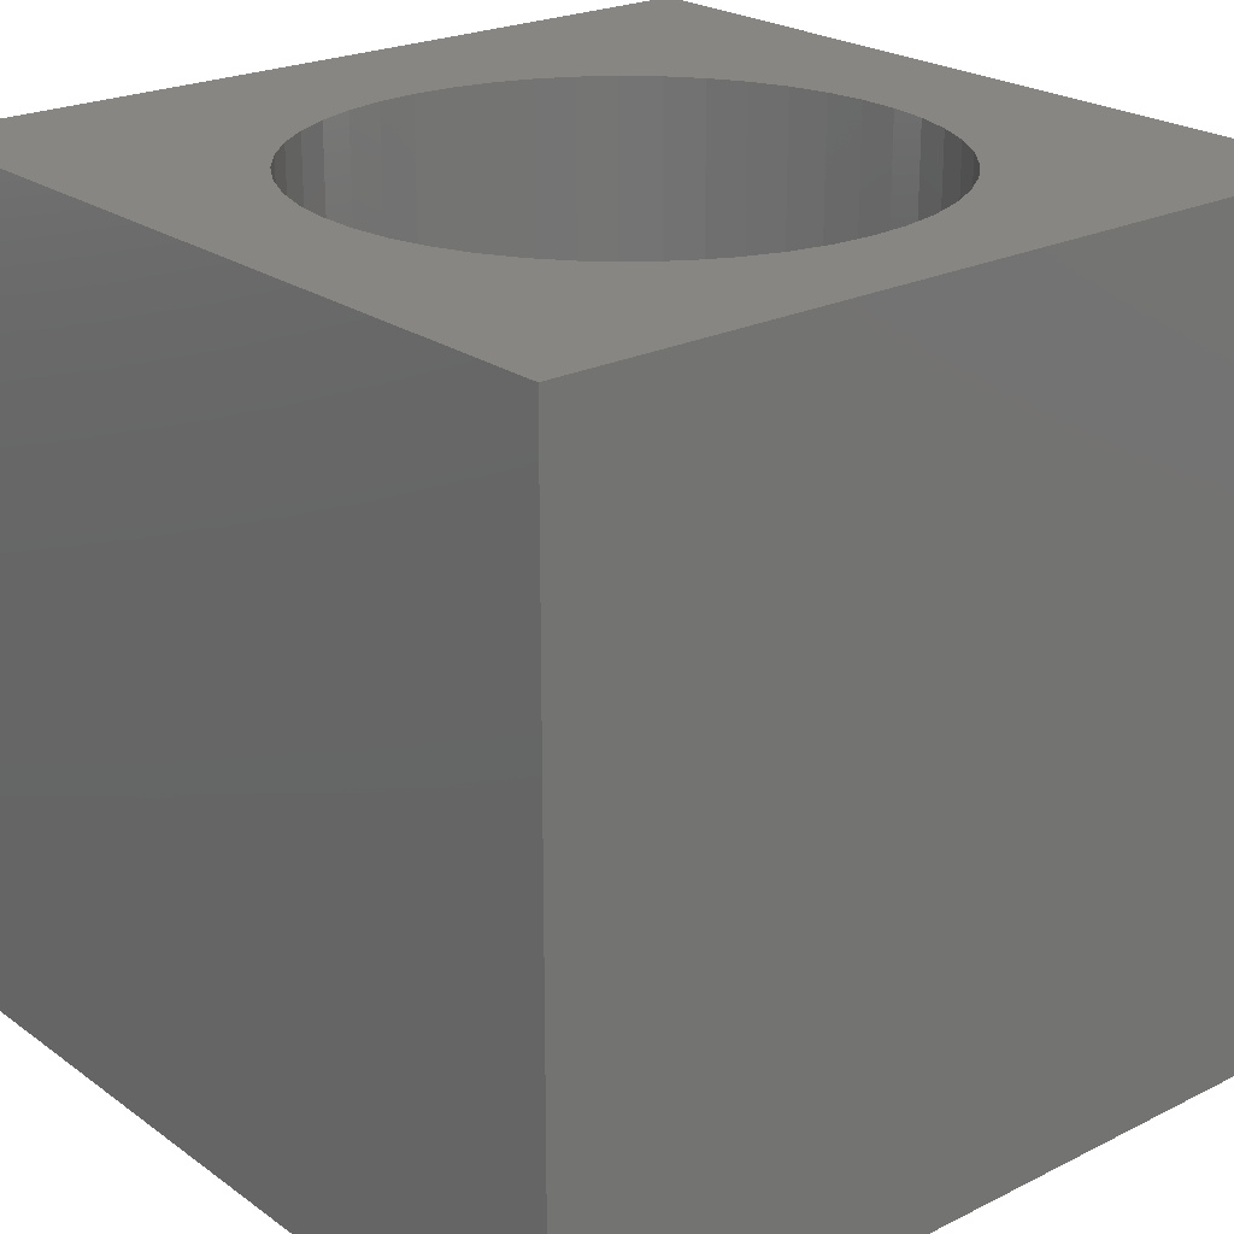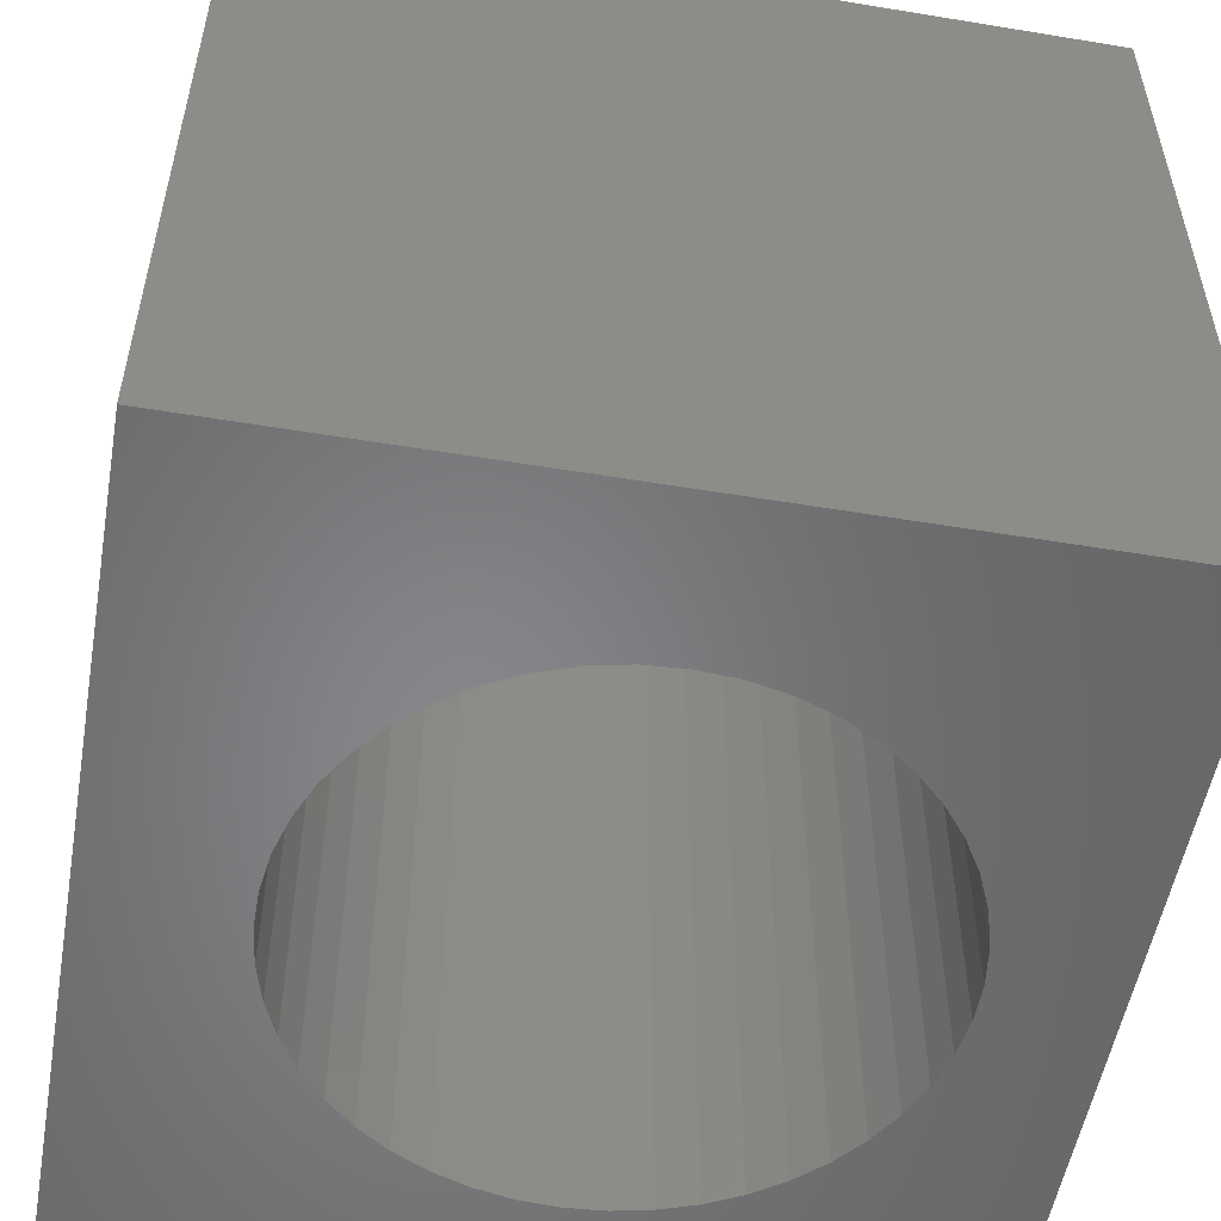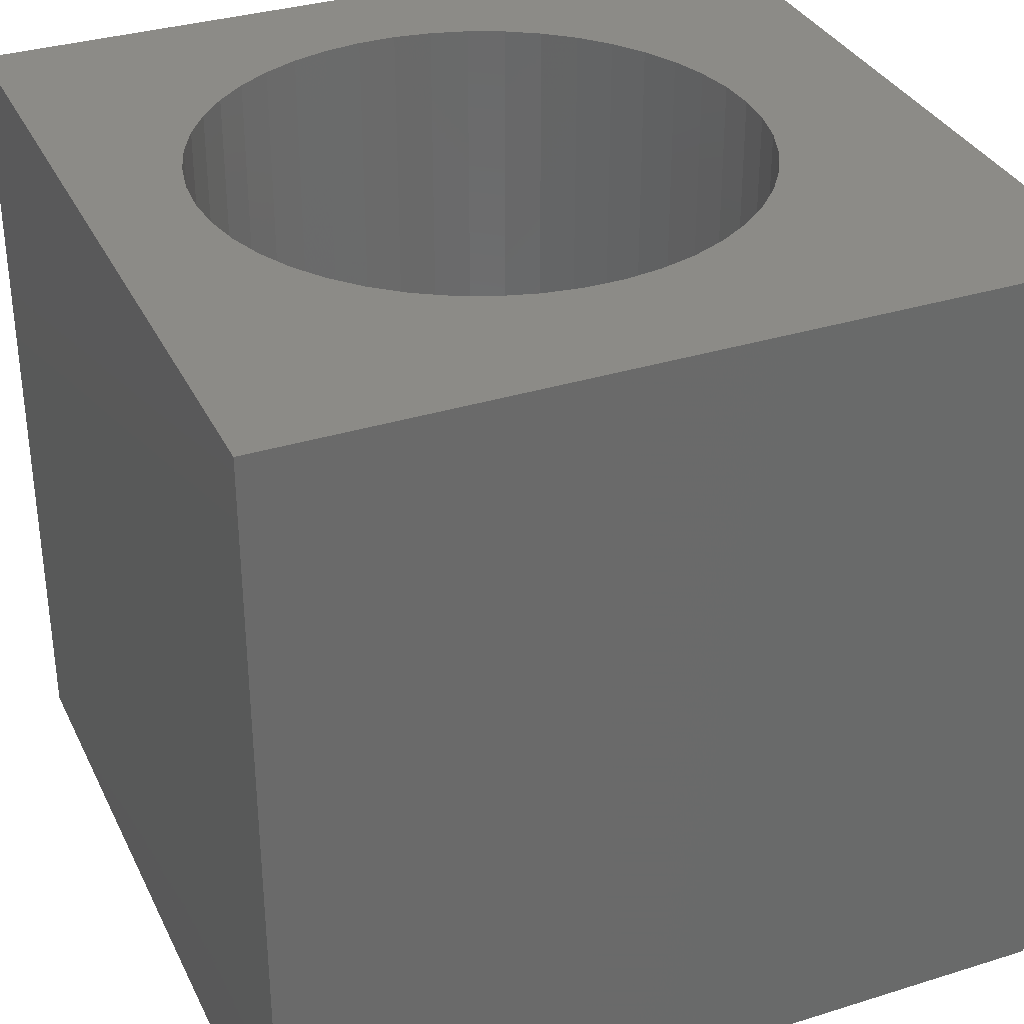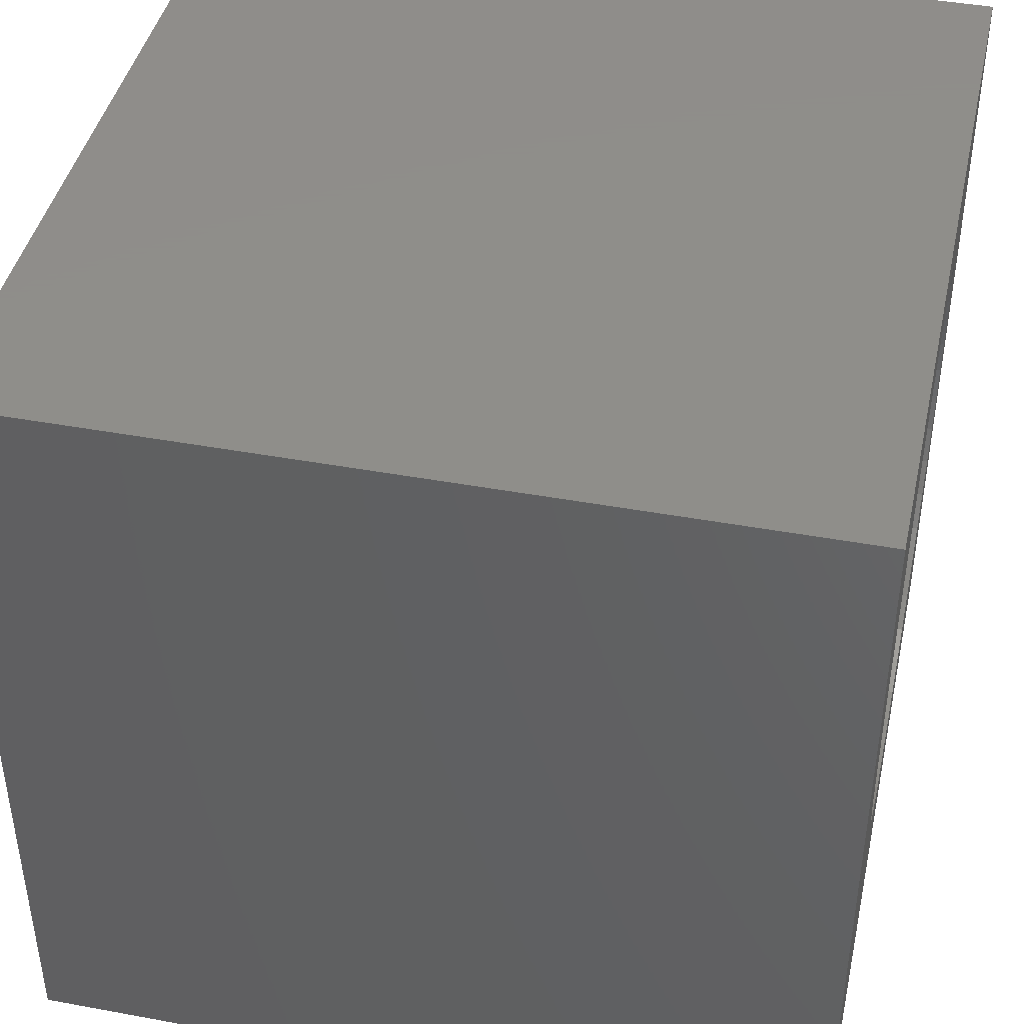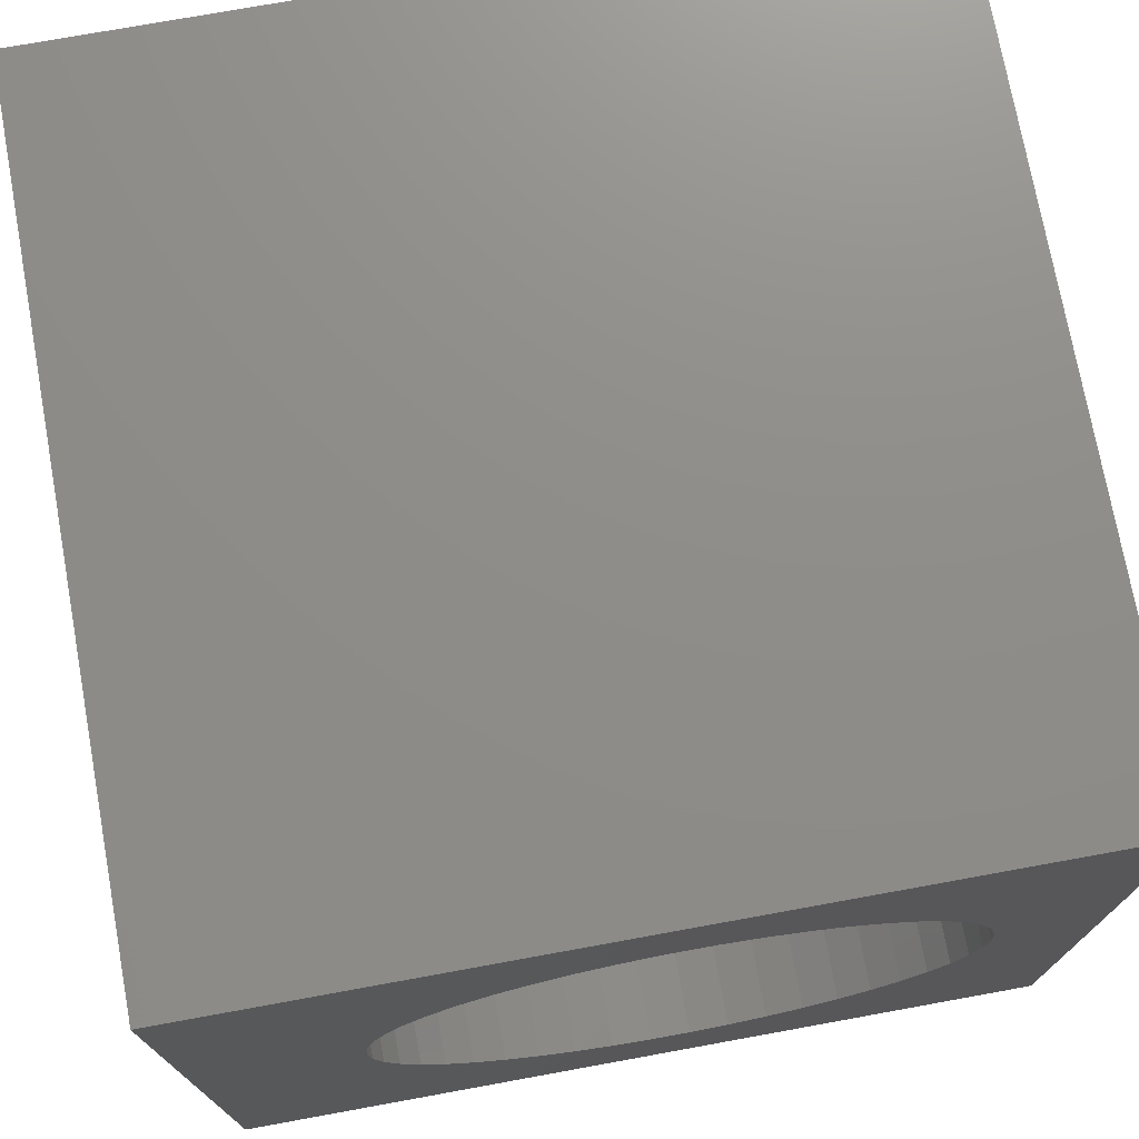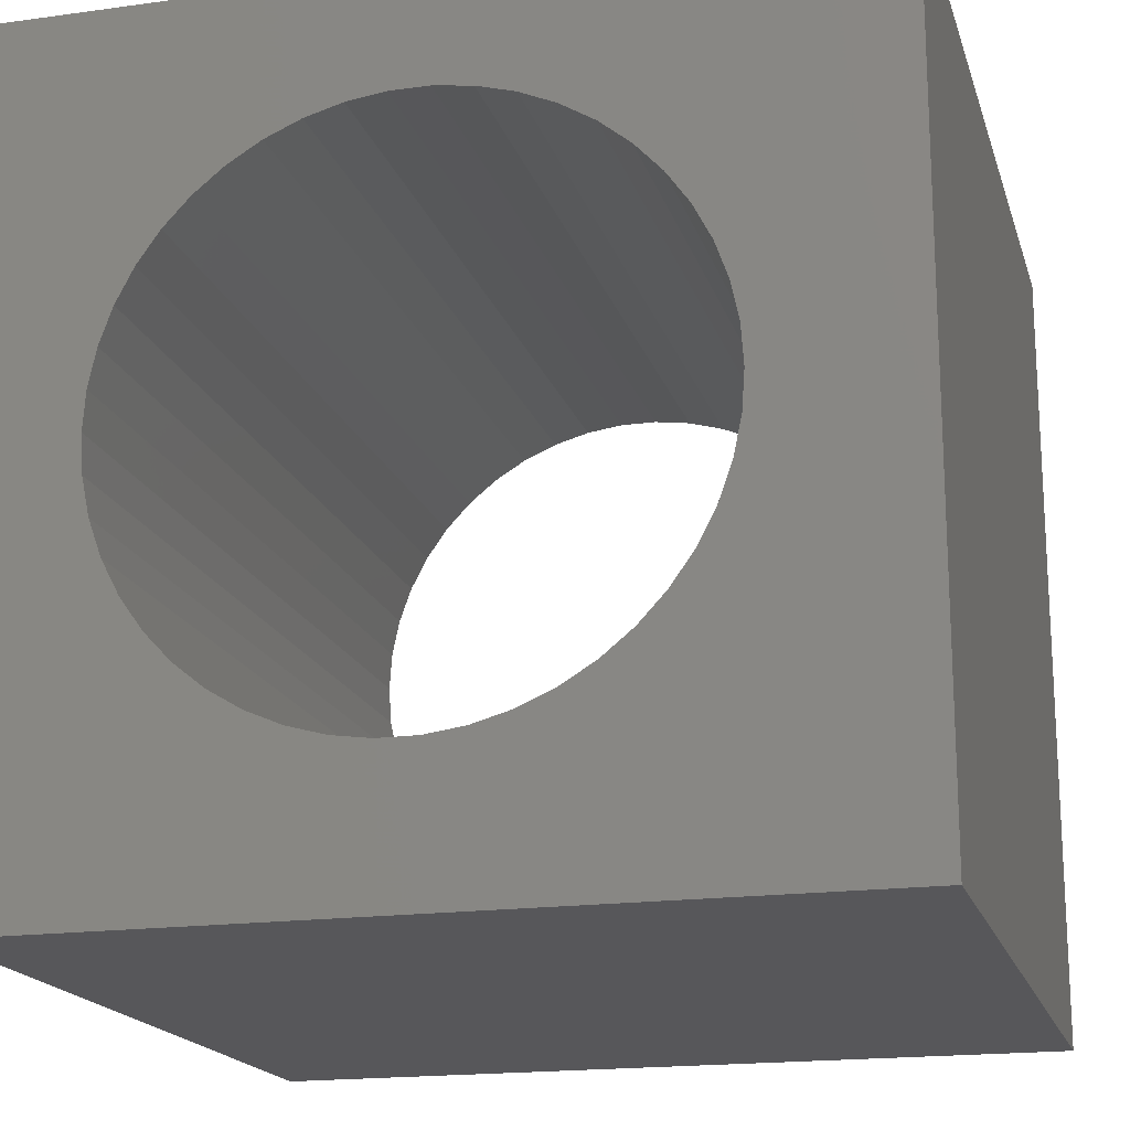
<metadata>
{"format":"stl","ext":"stl","renderer":"f3d","projection":"perspective","resolution":1024,"background":"white","views":[{"elev":23.1,"azim":-130.0,"up":"+Z"},{"elev":-53.6,"azim":80.0,"up":"+Z"},{"elev":33.7,"azim":-23.0,"up":"+Z"},{"elev":42.7,"azim":102.4,"up":"+Y"},{"elev":74.1,"azim":169.7,"up":"+Y"},{"elev":-18.1,"azim":15.0,"up":"+Y"}]}
</metadata>
<code>
# stl→obj: 100 verts, 200 faces
v 0 10 10
v 0 10 0
v 0 0 10
v 0 0 0
v 5.835 8.408 10
v 6.266 8.221 10
v 10 10 10
v 7.998 4.233 10
v 7.841 3.79 10
v 10 0 10
v 1.522 3.79 10
v 1.365 4.233 10
v 7.353 7.336 10
v 7.624 6.952 10
v 7.841 6.535 10
v 7.998 6.092 10
v 2.695 2.349 10
v 2.331 2.645 10
v 3.981 8.535 10
v 3.528 8.408 10
v 3.097 8.221 10
v 6.668 7.977 10
v 7.032 7.68 10
v 8.094 5.632 10
v 8.126 5.163 10
v 8.094 4.694 10
v 2.01 2.989 10
v 1.739 3.373 10
v 4.446 8.599 10
v 4.917 8.599 10
v 5.382 8.535 10
v 1.269 4.694 10
v 1.237 5.163 10
v 1.269 5.632 10
v 1.365 6.092 10
v 1.522 6.535 10
v 1.739 6.952 10
v 2.01 7.336 10
v 7.624 3.373 10
v 7.353 2.989 10
v 7.032 2.645 10
v 2.331 7.68 10
v 2.695 7.977 10
v 6.668 2.349 10
v 6.266 2.104 10
v 5.835 1.917 10
v 5.382 1.79 10
v 4.917 1.726 10
v 4.446 1.726 10
v 3.981 1.79 10
v 3.528 1.917 10
v 3.097 2.104 10
v 10 10 0
v 10 0 0
v 1.365 4.233 0
v 1.522 3.79 0
v 1.237 5.163 0
v 1.269 4.694 0
v 1.739 3.373 0
v 2.01 2.989 0
v 2.331 2.645 0
v 7.353 7.336 0
v 7.032 7.68 0
v 3.981 8.535 0
v 3.528 8.408 0
v 3.097 8.221 0
v 2.695 7.977 0
v 2.331 7.68 0
v 6.668 7.977 0
v 6.266 8.221 0
v 5.835 8.408 0
v 2.01 7.336 0
v 1.739 6.952 0
v 1.522 6.535 0
v 7.998 6.092 0
v 7.841 6.535 0
v 7.624 6.952 0
v 5.382 8.535 0
v 4.917 8.599 0
v 4.446 8.599 0
v 1.365 6.092 0
v 1.269 5.632 0
v 2.695 2.349 0
v 3.097 2.104 0
v 3.528 1.917 0
v 7.032 2.645 0
v 7.353 2.989 0
v 3.981 1.79 0
v 4.446 1.726 0
v 7.624 3.373 0
v 7.841 3.79 0
v 7.998 4.233 0
v 4.917 1.726 0
v 5.382 1.79 0
v 5.835 1.917 0
v 8.094 4.694 0
v 8.126 5.163 0
v 8.094 5.632 0
v 6.266 2.104 0
v 6.668 2.349 0
f 1 2 3
f 3 2 4
f 5 6 7
f 8 9 10
f 11 12 3
f 13 14 7
f 7 14 15
f 7 15 16
f 17 18 3
f 19 1 20
f 20 1 21
f 6 22 7
f 7 22 23
f 7 23 13
f 16 24 7
f 7 24 25
f 7 25 10
f 10 25 26
f 10 26 8
f 18 27 3
f 3 27 28
f 3 28 11
f 19 29 1
f 1 29 30
f 1 30 7
f 7 30 31
f 7 31 5
f 12 32 3
f 3 32 33
f 3 33 1
f 1 33 34
f 1 34 35
f 35 36 1
f 1 36 37
f 1 37 38
f 9 39 10
f 10 39 40
f 10 40 41
f 38 42 1
f 1 42 43
f 1 43 21
f 41 44 10
f 10 44 45
f 10 45 46
f 46 47 10
f 10 47 48
f 10 48 3
f 3 48 49
f 3 49 50
f 50 51 3
f 3 51 52
f 3 52 17
f 53 7 54
f 54 7 10
f 4 55 56
f 2 57 4
f 4 57 58
f 4 58 55
f 56 59 4
f 4 59 60
f 4 60 61
f 53 62 63
f 2 64 65
f 65 66 2
f 2 66 67
f 2 67 68
f 63 69 53
f 53 69 70
f 53 70 71
f 68 72 2
f 2 72 73
f 2 73 74
f 75 76 53
f 53 76 77
f 53 77 62
f 71 78 53
f 53 78 79
f 53 79 2
f 2 79 80
f 2 80 64
f 74 81 2
f 2 81 82
f 2 82 57
f 61 83 4
f 4 83 84
f 4 84 85
f 54 86 87
f 85 88 4
f 4 88 89
f 4 89 54
f 87 90 54
f 54 90 91
f 54 91 92
f 89 93 54
f 54 93 94
f 54 94 95
f 92 96 54
f 54 96 97
f 54 97 53
f 53 97 98
f 53 98 75
f 95 99 54
f 54 99 100
f 54 100 86
f 7 53 1
f 1 53 2
f 54 10 4
f 4 10 3
f 96 25 97
f 97 25 24
f 97 24 98
f 98 24 16
f 98 16 75
f 75 16 15
f 75 15 76
f 76 15 14
f 76 14 77
f 77 14 13
f 77 13 62
f 62 13 23
f 62 23 63
f 63 23 22
f 63 22 69
f 69 22 6
f 69 6 70
f 70 6 5
f 70 5 71
f 71 5 31
f 71 31 78
f 78 31 30
f 78 30 79
f 79 30 29
f 79 29 80
f 80 29 19
f 80 19 64
f 64 19 20
f 64 20 65
f 65 20 21
f 65 21 66
f 66 21 43
f 66 43 67
f 67 43 42
f 67 42 68
f 68 42 38
f 68 38 72
f 72 38 37
f 72 37 73
f 73 37 36
f 73 36 74
f 74 36 35
f 74 35 81
f 81 35 34
f 81 34 82
f 82 34 33
f 82 33 57
f 57 33 32
f 57 32 58
f 58 32 12
f 58 12 55
f 55 12 11
f 55 11 56
f 56 11 28
f 56 28 59
f 59 28 27
f 59 27 60
f 60 27 18
f 60 18 61
f 61 18 17
f 61 17 83
f 83 17 52
f 83 52 84
f 84 52 51
f 84 51 85
f 85 51 50
f 85 50 88
f 88 50 49
f 88 49 89
f 89 49 48
f 89 48 93
f 93 48 47
f 93 47 94
f 94 47 46
f 94 46 95
f 95 46 45
f 95 45 99
f 99 45 44
f 99 44 100
f 100 44 41
f 100 41 86
f 86 41 40
f 86 40 87
f 87 40 39
f 87 39 90
f 90 39 9
f 90 9 91
f 91 9 8
f 91 8 92
f 92 8 26
f 92 26 96
f 96 26 25

</code>
